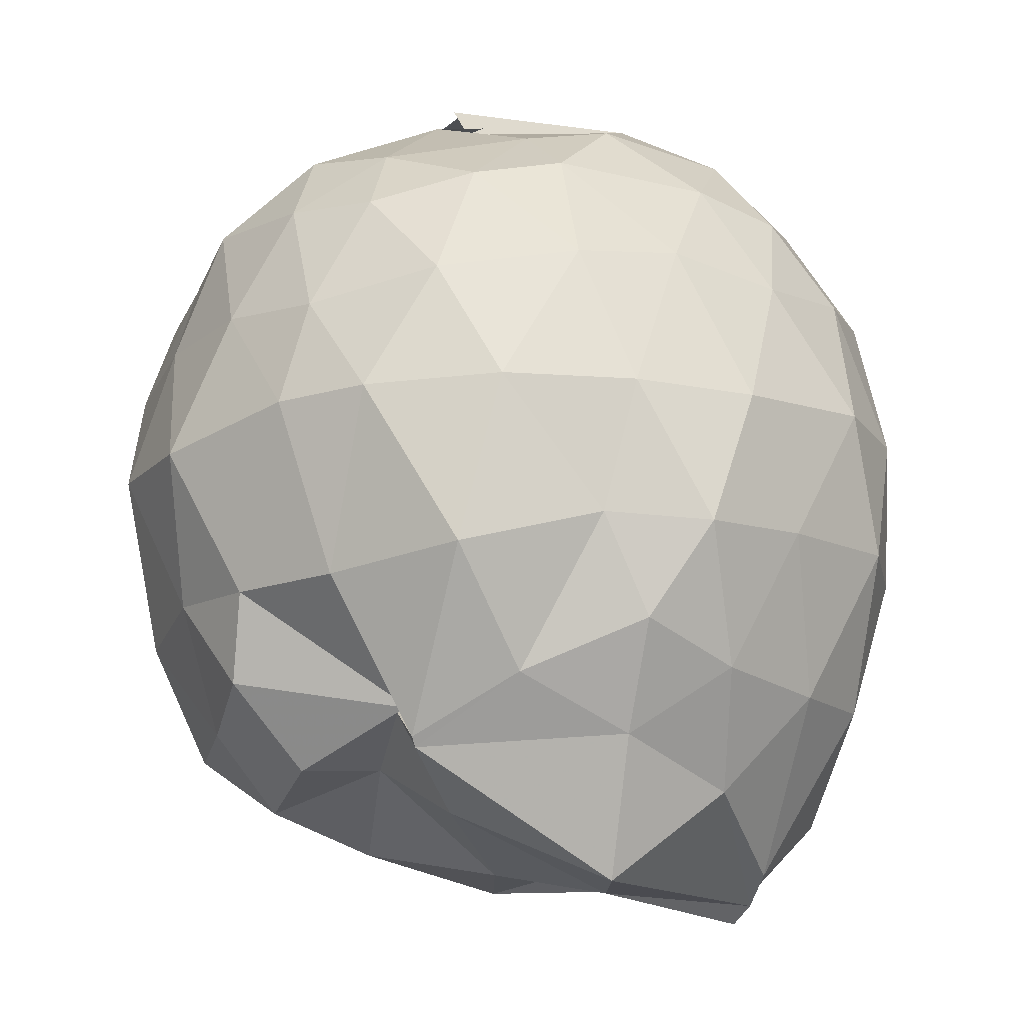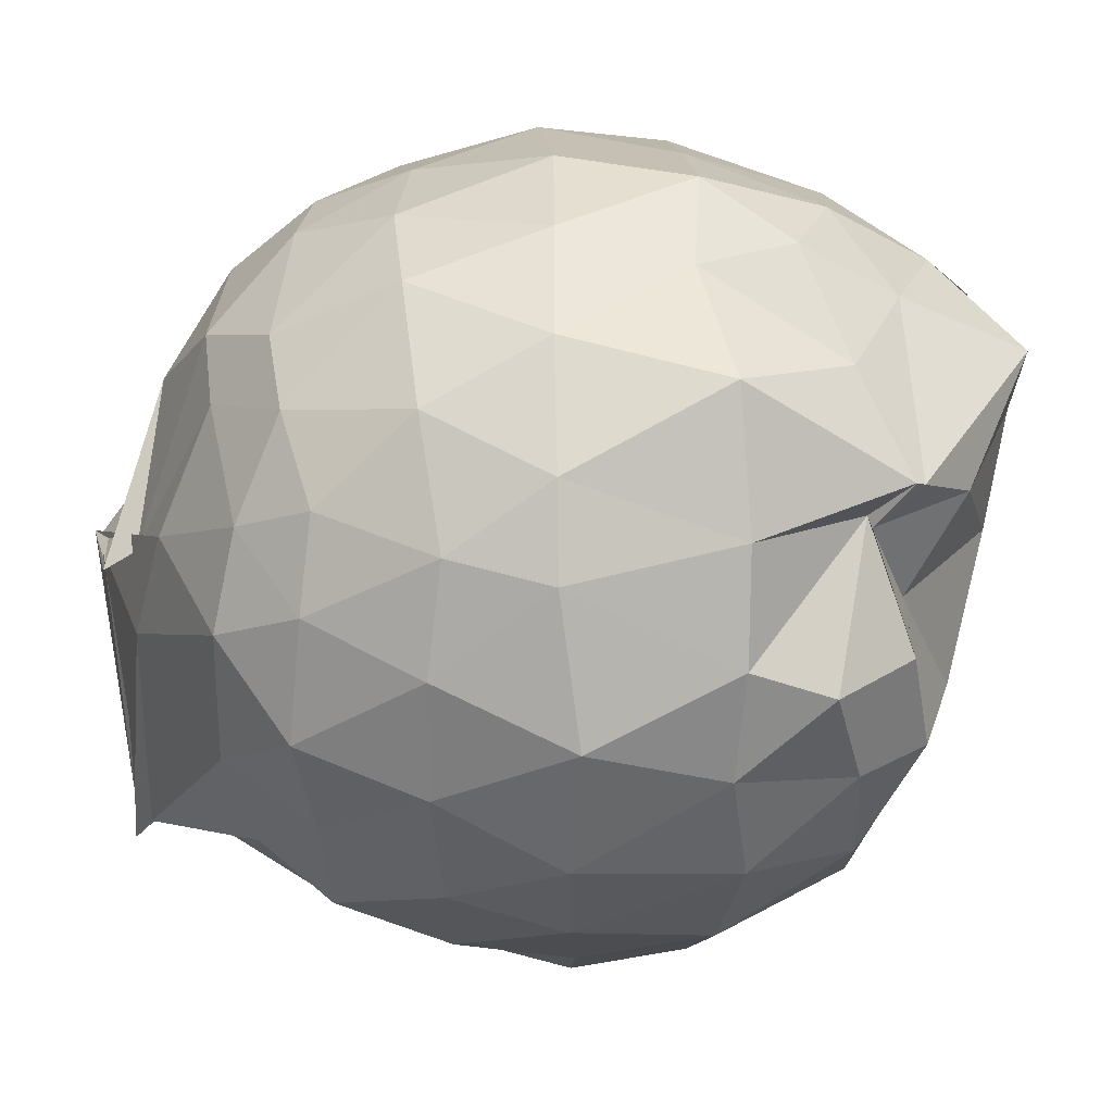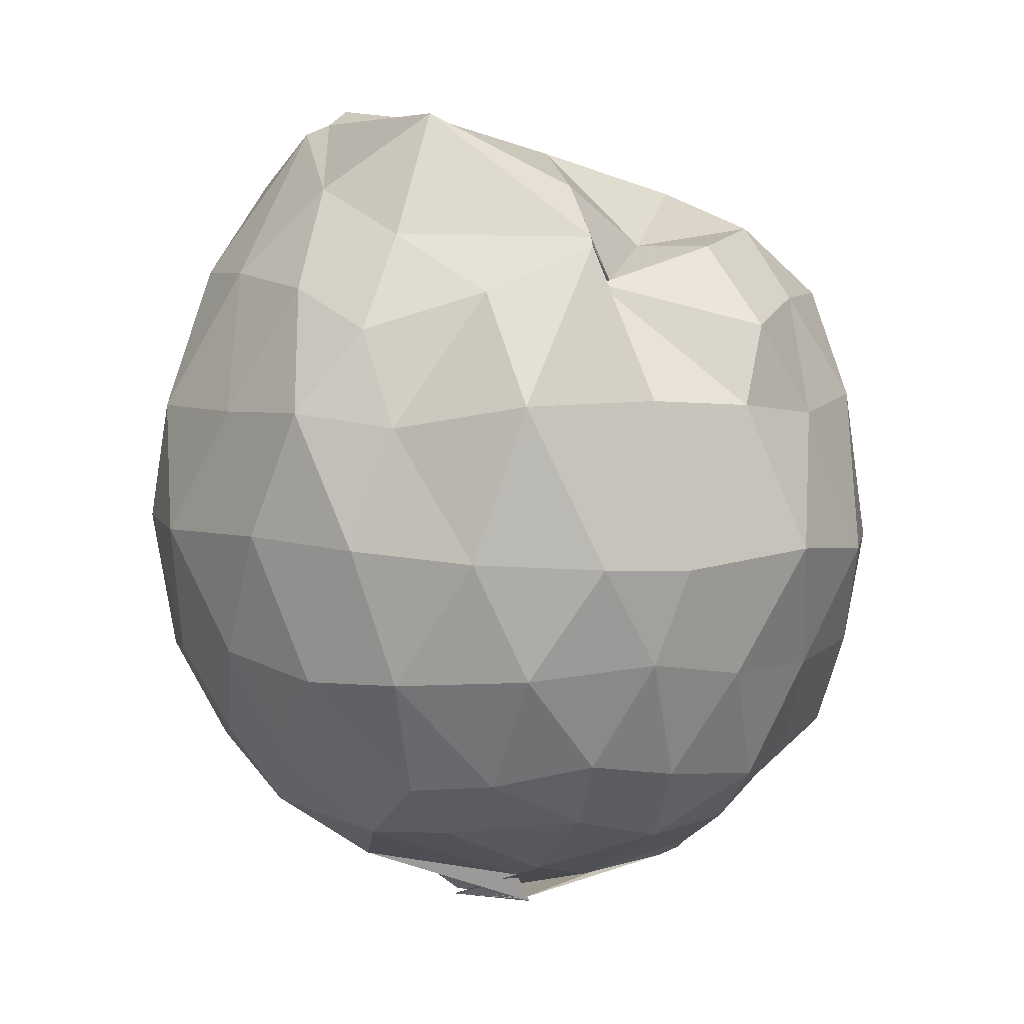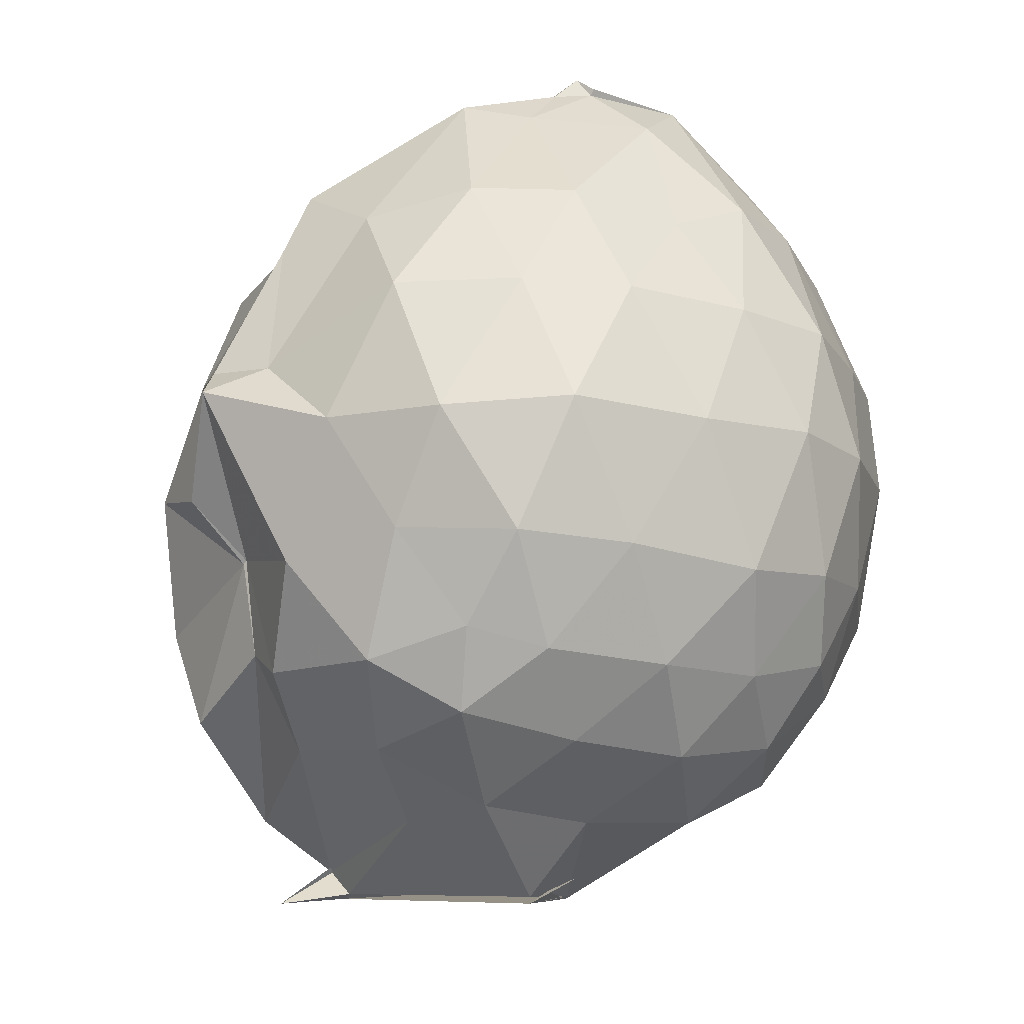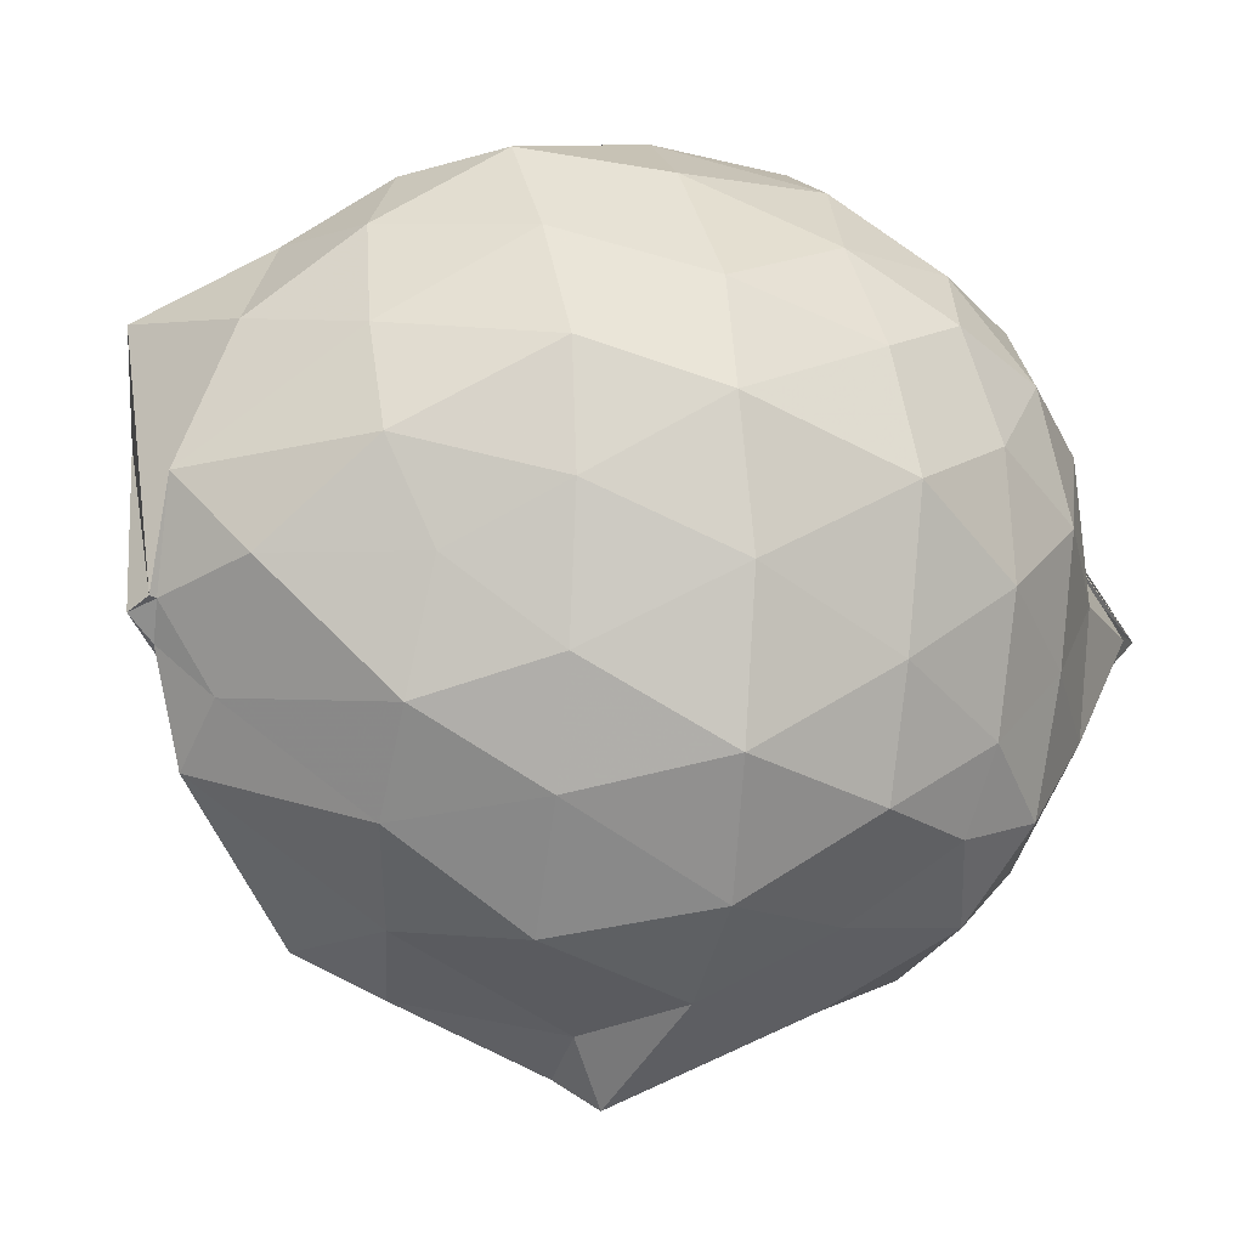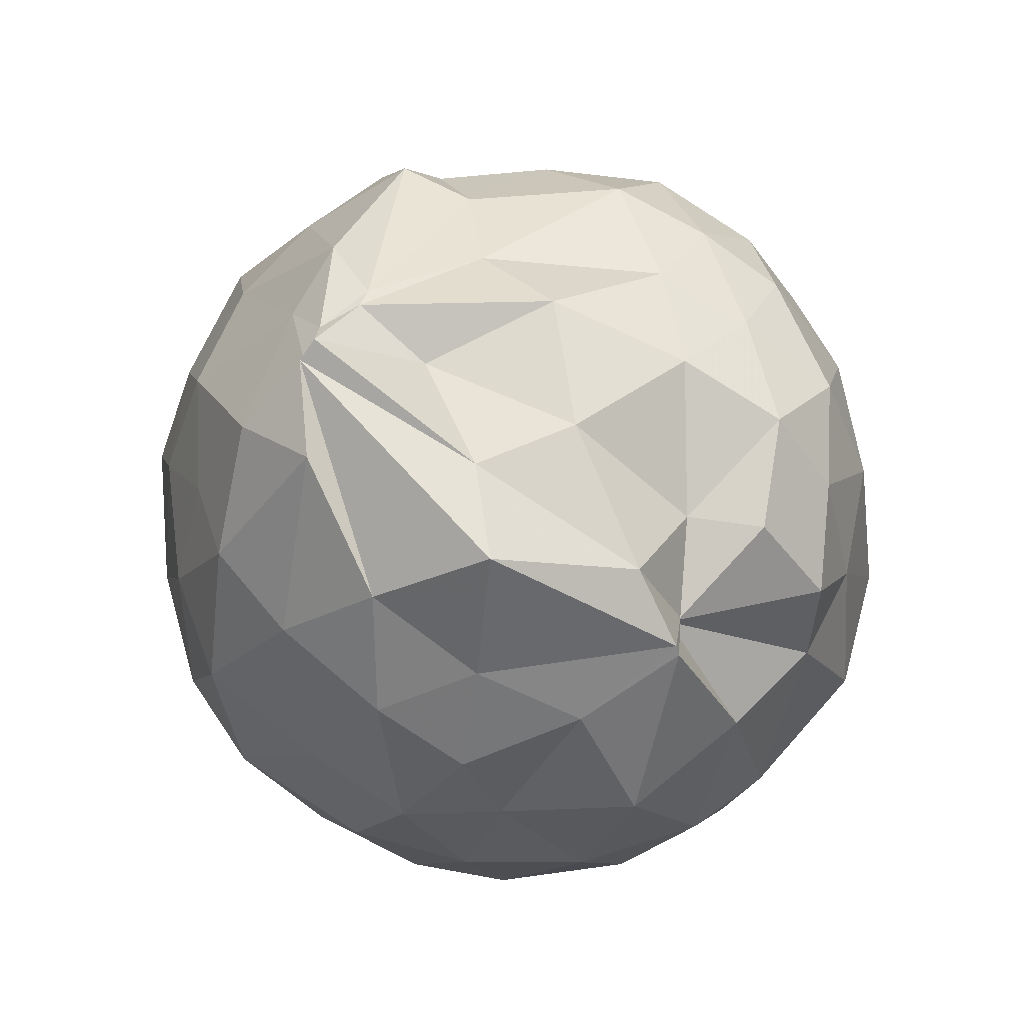
<metadata>
{"format":"obj","ext":"obj","renderer":"f3d","projection":"perspective","resolution":1024,"background":"white","views":[{"elev":72.4,"azim":-4.5,"up":"+Y"},{"elev":61.7,"azim":-94.1,"up":"+Y"},{"elev":6.8,"azim":-173.5,"up":"+Z"},{"elev":-15.7,"azim":62.7,"up":"+Z"},{"elev":-4.7,"azim":75.0,"up":"+Y"},{"elev":66.5,"azim":170.8,"up":"+Z"}]}
</metadata>
<code>
v 0.2293 -0.3416 1.638
v -0.02224 -0.1216 -0.2902
v 0.8238 -0.2578 1.3
v 0.7878 -0.03694 1.392
v 0.6581 0.1865 1.396
v 0.4633 0.4116 1.365
v 0.2818 0.5475 1.273
v -0.008609 0.5094 1.362
v -0.2543 0.4263 1.47
v -0.2573 0.3054 1.377
v -0.6554 0.2493 1.275
v -0.7214 -0.002953 1.334
v -0.7801 -0.2673 1.339
v -0.7028 -0.5655 1.352
v -0.6814 -0.762 1.25
v -0.4765 -0.9595 1.273
v -0.1861 -1.036 1.29
v 0.09452 -1.043 1.306
v 0.2448 -1.089 1.278
v 0.455 -0.9494 1.319
v 0.6468 -0.7492 1.37
v 0.79 -0.5316 1.352
v 0.9168 -0.1247 1.062
v 0.8633 0.1446 1.058
v 0.6476 0.3903 1.062
v 0.4407 0.5858 1.075
v 0.2007 0.6084 1.043
v -0.1215 0.6655 1.101
v -0.4086 0.4958 1.105
v -0.6228 0.3361 1.085
v -0.7742 0.1286 1.051
v -0.8724 -0.1329 1.082
v -0.8831 -0.465 1.03
v -0.82 -0.7064 0.9796
v -0.6311 -0.951 1.022
v -0.3828 -1.09 0.9951
v -0.1003 -1.168 0.9992
v 0.2031 -1.251 0.9332
v 0.3408 -1.159 0.9214
v 0.6581 -0.9646 1.076
v 0.8256 -0.6996 1.077
v 0.9067 -0.4407 1.073
v 0.9337 0.04375 0.7621
v 0.8265 0.2752 0.7533
v 0.5629 0.5242 0.7701
v 0.2986 0.6406 0.7538
v 0.00221 0.6839 0.7313
v -0.3039 0.6318 0.7166
v -0.4988 0.5285 0.7047
v -0.7713 0.3079 0.7325
v -0.9059 0.01487 0.6978
v -0.9254 -0.2755 0.6976
v -0.8465 -0.6467 0.7192
v -0.7905 -0.8637 0.7138
v -0.5453 -1.099 0.7272
v -0.2557 -1.209 0.7154
v 0.06821 -1.249 0.6337
v 0.2864 -1.309 0.852
v 0.5558 -1.089 0.7415
v 0.7936 -0.9009 0.7335
v 0.9478 -0.6228 0.7551
v 0.9724 -0.2728 0.7409
v 0.829 0.1545 0.4309
v 0.6557 0.3743 0.46
v 0.4247 0.5325 0.4173
v 0.1983 0.6169 0.4281
v -0.1224 0.6285 0.4456
v -0.4163 0.5293 0.4744
v -0.6094 0.3601 0.4294
v -0.7688 0.1229 0.4167
v -0.8762 -0.1471 0.436
v -0.8655 -0.4565 0.4441
v -0.7169 -0.7045 0.4066
v -0.6513 -0.8982 0.3592
v -0.3933 -1.114 0.3871
v 0.02812 -1.088 0.498
v 0.03692 -1.084 0.5059
v 0.3755 -1.112 0.4225
v 0.6424 -0.9439 0.4657
v 0.8422 -0.7205 0.4404
v 0.9062 -0.4446 0.4249
v 0.9143 -0.1075 0.3969
v 0.6918 0.2245 0.2348
v 0.5154 0.3557 0.1927
v 0.1856 0.4589 0.1375
v -0.01876 0.4863 0.1577
v -0.264 0.486 0.2134
v -0.4495 0.369 0.1758
v -0.636 0.1546 0.1345
v -0.7283 -0.08245 0.1734
v -0.81 -0.2992 0.1882
v -0.7111 -0.5059 0.1708
v -0.5226 -0.7631 0.07102
v -0.3476 -0.907 0.02895
v -0.2551 -1.087 0.1325
v 0.03938 -1.054 0.259
v 0.1757 -1.059 0.1889
v 0.5001 -0.9482 0.1702
v 0.6889 -0.7763 0.2334
v 0.7497 -0.5905 0.1863
v 0.7997 -0.294 0.1656
v 0.7588 -0.01902 0.1711
v 0.6824 -0.256 1.618
v 0.5385 -0.08974 1.751
v 0.4361 0.2201 1.607
v 0.2221 0.4054 1.496
v -0.2496 0.4099 1.491
v -0.286 0.3025 1.384
v -0.518 0.1355 1.465
v -0.6043 -0.1208 1.507
v -0.5848 -0.416 1.465
v -0.532 -0.6928 1.446
v -0.3377 -0.8399 1.474
v 0.04075 -0.8721 1.47
v 0.1918 -0.9947 1.461
v 0.4052 -0.6515 1.709
v 0.5261 -0.514 1.659
v 0.5128 -0.3288 1.768
v 0.5225 -0.3243 1.784
v 0.1634 0.2451 1.791
v -0.1847 0.2535 1.612
v -0.34 0.07938 1.465
v -0.3925 -0.2697 1.597
v -0.3919 -0.5544 1.522
v 0.04477 -0.6355 1.583
v 0.3378 -0.5308 1.689
v 0.4649 -0.4109 1.767
v 0.4817 -0.3537 1.82
v 0.1591 0.001815 1.778
v -0.09277 -0.0962 1.699
v -0.09783 -0.4341 1.686
v 0.3629 -0.4882 1.705
v 0.5831 0.1284 0.03168
v 0.3117 0.2818 -0.01416
v 0.117 0.3047 -0.00446
v -0.221 0.3629 0.04569
v -0.4001 0.2221 -0.01508
v -0.5556 -0.06613 -0.03131
v -0.6479 -0.3029 0.02749
v -0.3859 -0.641 -0.1937
v -0.41 -0.627 -0.2067
v -0.3589 -0.856 -0.09606
v 0.05319 -0.9323 0.02157
v 0.3185 -0.8362 -0.008355
v 0.5896 -0.7404 0.04666
v 0.6136 -0.4445 -0.001222
v 0.6371 -0.1595 -0.0223
v 0.3706 0.01844 -0.1371
v -0.01568 -0.08653 -0.2139
v -0.09249 0.1096 -0.1409
v -0.1921 -0.1507 -0.2223
v -0.4381 -0.6377 -0.2491
v -0.4139 -0.7842 -0.3044
v -0.4079 -0.642 -0.2106
v 0.1415 -0.6694 -0.1502
v 0.3829 -0.5729 -0.1368
v 0.3873 -0.2901 -0.1605
v -0.04602 -0.1136 -0.293
v 0.1899 -0.3466 -0.3438
v -0.3697 -0.6189 -0.2867
v -0.3327 -0.6201 -0.2779
v 0.1819 -0.3426 -0.3255
f 3 23 4
f 4 23 24
f 4 24 5
f 5 24 25
f 5 25 6
f 6 25 26
f 6 26 7
f 7 26 27
f 7 27 8
f 8 27 28
f 8 28 9
f 9 28 29
f 9 29 10
f 10 29 30
f 10 30 11
f 11 30 31
f 11 31 12
f 12 31 32
f 12 32 13
f 13 32 33
f 13 33 14
f 14 33 34
f 14 34 15
f 15 34 35
f 15 35 16
f 16 35 36
f 16 36 17
f 17 36 37
f 17 37 18
f 18 37 38
f 18 38 19
f 19 38 39
f 19 39 20
f 20 39 40
f 20 40 21
f 21 40 41
f 21 41 22
f 22 41 42
f 22 42 3
f 3 42 23
f 23 43 24
f 24 43 44
f 24 44 25
f 25 44 45
f 25 45 26
f 26 45 46
f 26 46 27
f 27 46 47
f 27 47 28
f 28 47 48
f 28 48 29
f 29 48 49
f 29 49 30
f 30 49 50
f 30 50 31
f 31 50 51
f 31 51 32
f 32 51 52
f 32 52 33
f 33 52 53
f 33 53 34
f 34 53 54
f 34 54 35
f 35 54 55
f 35 55 36
f 36 55 56
f 36 56 37
f 37 56 57
f 37 57 38
f 38 57 58
f 38 58 39
f 39 58 59
f 39 59 40
f 40 59 60
f 40 60 41
f 41 60 61
f 41 61 42
f 42 61 62
f 42 62 23
f 23 62 43
f 43 63 44
f 44 63 64
f 44 64 45
f 45 64 65
f 45 65 46
f 46 65 66
f 46 66 47
f 47 66 67
f 47 67 48
f 48 67 68
f 48 68 49
f 49 68 69
f 49 69 50
f 50 69 70
f 50 70 51
f 51 70 71
f 51 71 52
f 52 71 72
f 52 72 53
f 53 72 73
f 53 73 54
f 54 73 74
f 54 74 55
f 55 74 75
f 55 75 56
f 56 75 76
f 56 76 57
f 57 76 77
f 57 77 58
f 58 77 78
f 58 78 59
f 59 78 79
f 59 79 60
f 60 79 80
f 60 80 61
f 61 80 81
f 61 81 62
f 62 81 82
f 62 82 43
f 43 82 63
f 63 83 64
f 64 83 84
f 64 84 65
f 65 84 85
f 65 85 66
f 66 85 86
f 66 86 67
f 67 86 87
f 67 87 68
f 68 87 88
f 68 88 69
f 69 88 89
f 69 89 70
f 70 89 90
f 70 90 71
f 71 90 91
f 71 91 72
f 72 91 92
f 72 92 73
f 73 92 93
f 73 93 74
f 74 93 94
f 74 94 75
f 75 94 95
f 75 95 76
f 76 95 96
f 76 96 77
f 77 96 97
f 77 97 78
f 78 97 98
f 78 98 79
f 79 98 99
f 79 99 80
f 80 99 100
f 80 100 81
f 81 100 101
f 81 101 82
f 82 101 102
f 82 102 63
f 63 102 83
f 103 104 118
f 104 119 118
f 104 105 119
f 105 120 119
f 105 106 120
f 106 107 120
f 107 121 120
f 107 108 121
f 108 122 121
f 108 109 122
f 109 110 122
f 110 123 122
f 110 111 123
f 111 124 123
f 111 112 124
f 112 113 124
f 113 125 124
f 113 114 125
f 114 126 125
f 114 115 126
f 115 116 126
f 116 127 126
f 116 117 127
f 117 118 127
f 117 103 118
f 118 119 128
f 119 129 128
f 119 120 129
f 120 121 129
f 121 130 129
f 121 122 130
f 122 123 130
f 123 131 130
f 123 124 131
f 124 125 131
f 125 132 131
f 125 126 132
f 126 127 132
f 127 128 132
f 127 118 128
f 133 148 134
f 134 148 149
f 134 149 135
f 135 149 150
f 135 150 136
f 136 150 137
f 137 150 151
f 137 151 138
f 138 151 152
f 138 152 139
f 139 152 140
f 140 152 153
f 140 153 141
f 141 153 154
f 141 154 142
f 142 154 143
f 143 154 155
f 143 155 144
f 144 155 156
f 144 156 145
f 145 156 146
f 146 156 157
f 146 157 147
f 147 157 148
f 147 148 133
f 148 158 149
f 149 158 159
f 149 159 150
f 150 159 151
f 151 159 160
f 151 160 152
f 152 160 153
f 153 160 161
f 153 161 154
f 154 161 155
f 155 161 162
f 155 162 156
f 156 162 157
f 157 162 158
f 157 158 148
f 3 4 103
f 103 4 104
f 4 5 104
f 104 5 105
f 5 6 105
f 105 6 106
f 6 7 106
f 7 8 106
f 106 8 107
f 8 9 107
f 107 9 108
f 9 10 108
f 108 10 109
f 10 11 109
f 11 12 109
f 109 12 110
f 12 13 110
f 110 13 111
f 13 14 111
f 111 14 112
f 14 15 112
f 15 16 112
f 112 16 113
f 16 17 113
f 113 17 114
f 17 18 114
f 114 18 115
f 18 19 115
f 19 20 115
f 115 20 116
f 20 21 116
f 116 21 117
f 21 22 117
f 117 22 103
f 22 3 103
f 83 133 84
f 84 133 134
f 84 134 85
f 85 134 135
f 85 135 86
f 86 135 136
f 86 136 87
f 87 136 88
f 88 136 137
f 88 137 89
f 89 137 138
f 89 138 90
f 90 138 139
f 90 139 91
f 91 139 92
f 92 139 140
f 92 140 93
f 93 140 141
f 93 141 94
f 94 141 142
f 94 142 95
f 95 142 96
f 96 142 143
f 96 143 97
f 97 143 144
f 97 144 98
f 98 144 145
f 98 145 99
f 99 145 100
f 100 145 146
f 100 146 101
f 101 146 147
f 101 147 102
f 102 147 133
f 102 133 83
f 128 129 1
f 129 130 1
f 130 131 1
f 131 132 1
f 132 128 1
f 159 158 2
f 160 159 2
f 161 160 2
f 162 161 2
f 158 162 2

</code>
